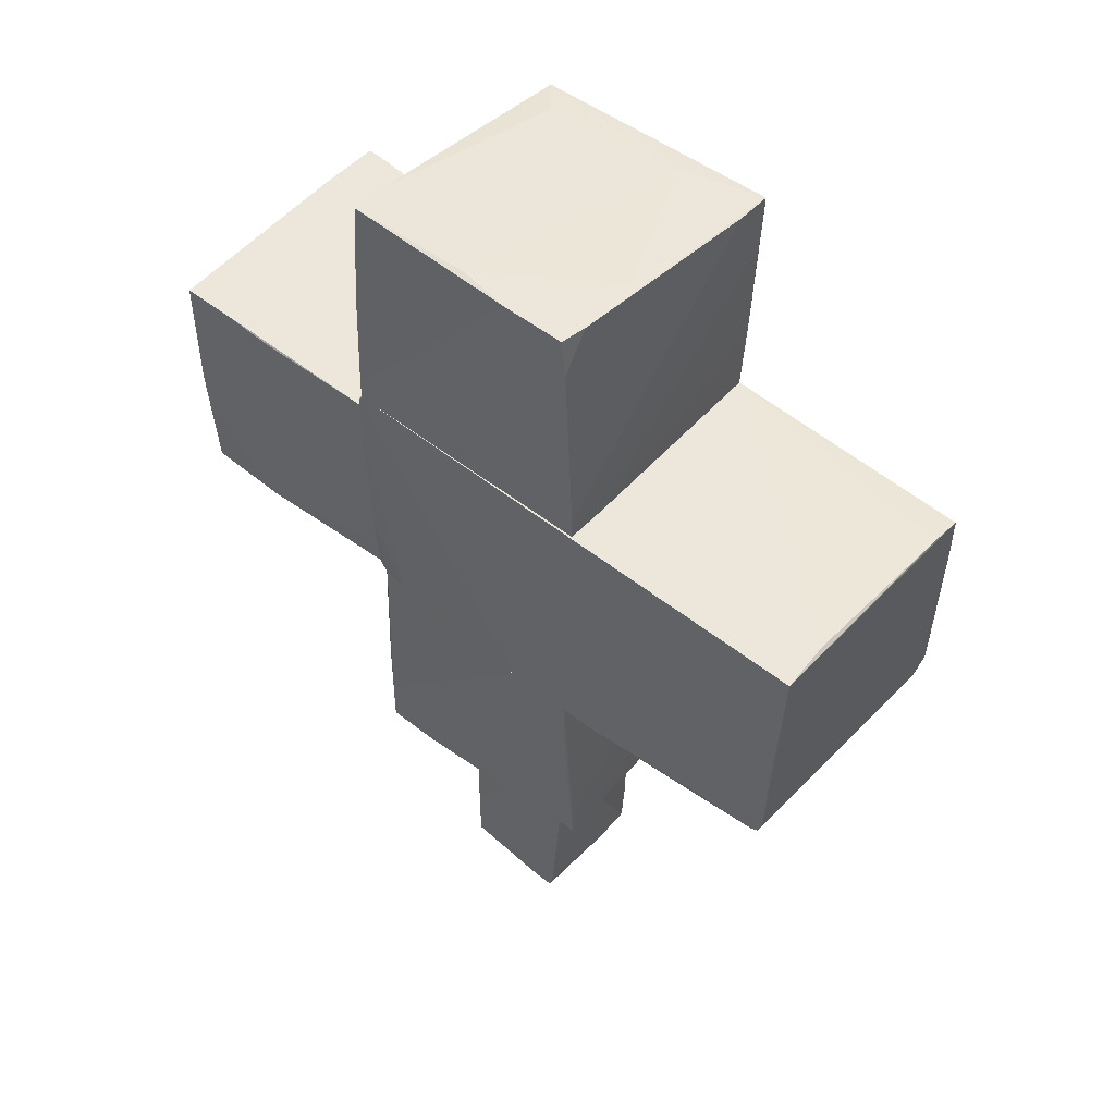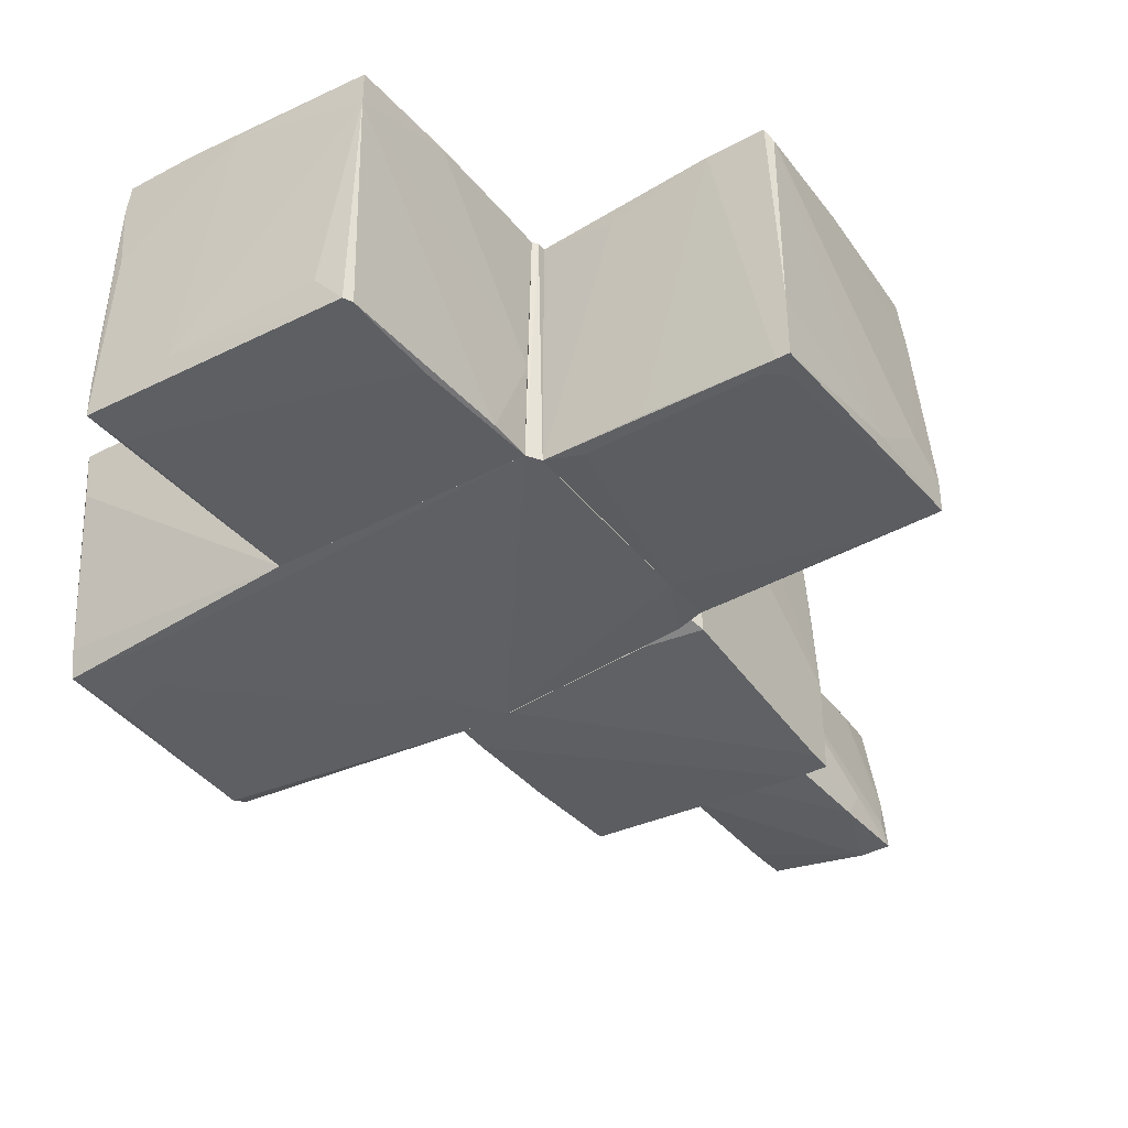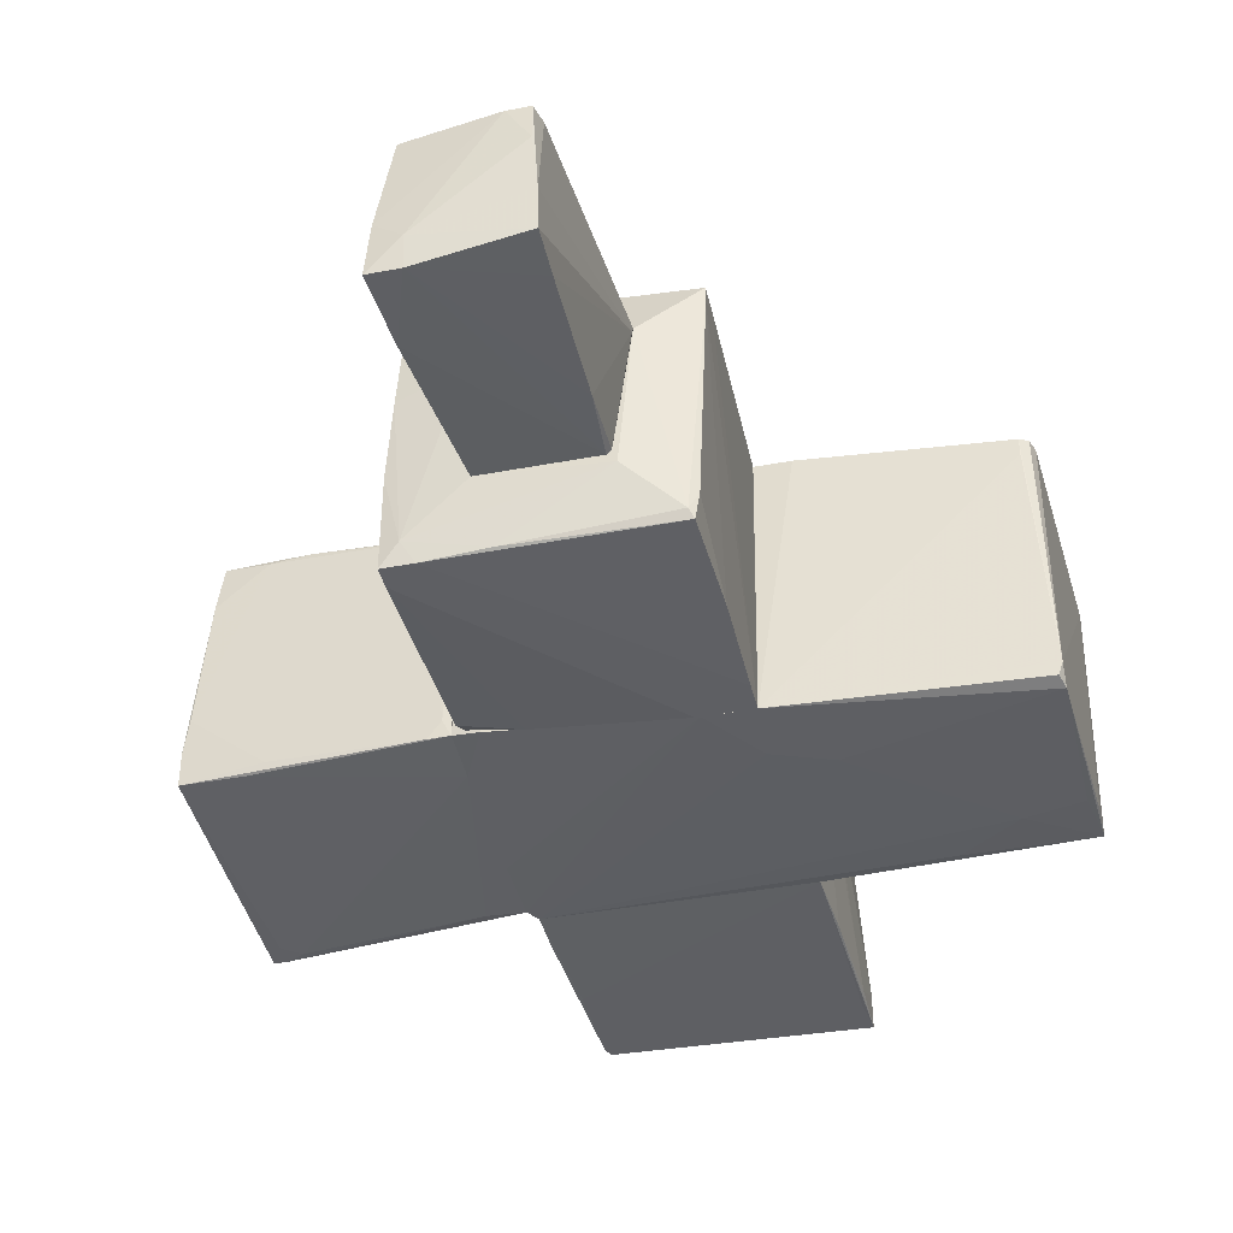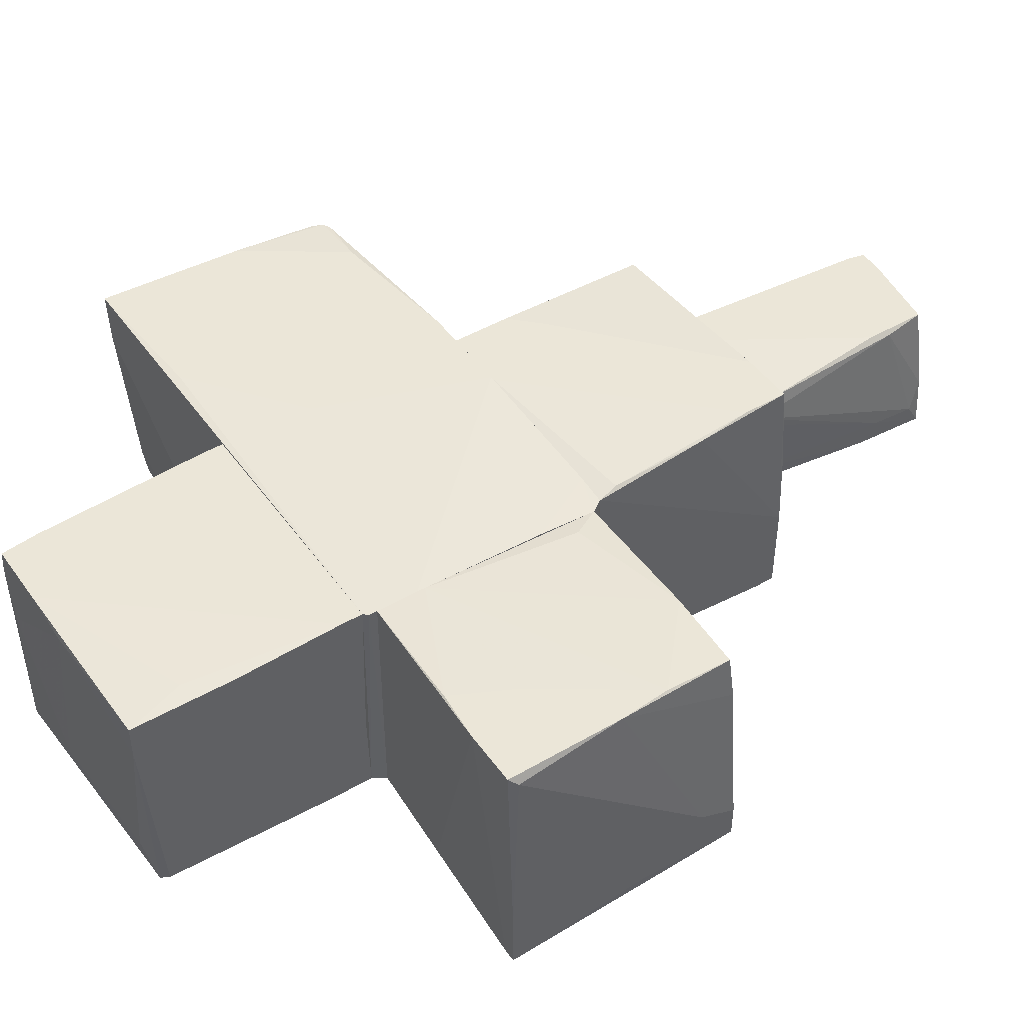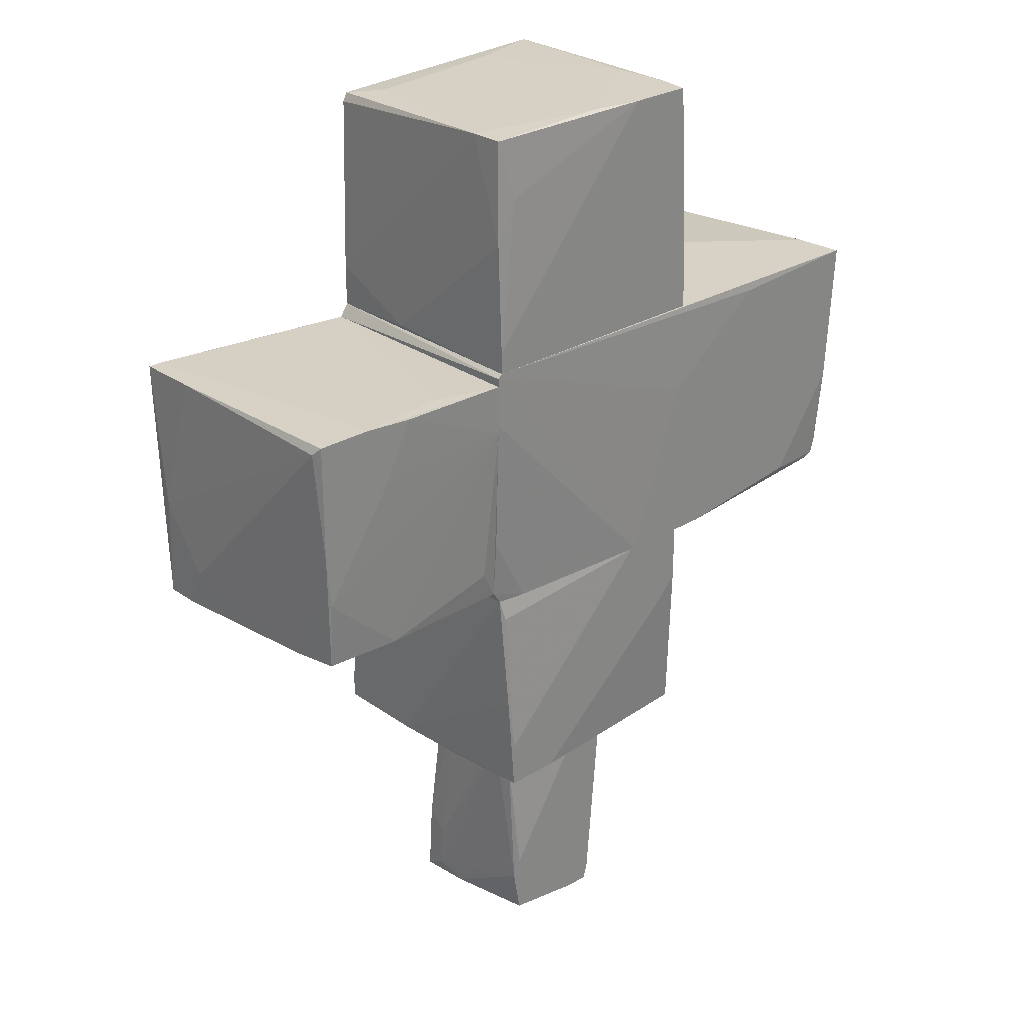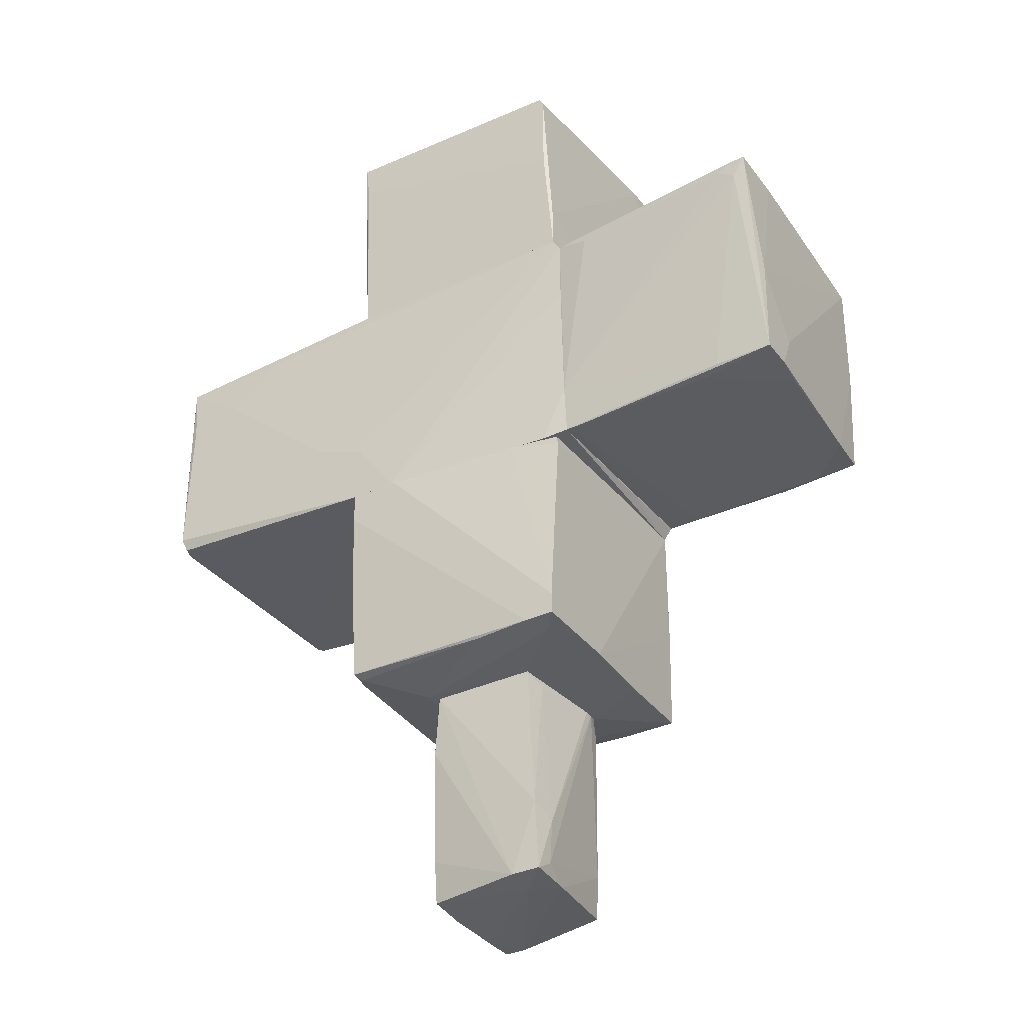
<metadata>
{"format":"obj","ext":"obj","renderer":"f3d","projection":"perspective","resolution":1024,"background":"white","views":[{"elev":50.7,"azim":40.9,"up":"+Y"},{"elev":-40.0,"azim":-146.4,"up":"+Z"},{"elev":-40.5,"azim":13.1,"up":"+Z"},{"elev":46.5,"azim":-123.6,"up":"+Z"},{"elev":27.6,"azim":-42.8,"up":"+Y"},{"elev":-35.0,"azim":-148.2,"up":"+Y"}]}
</metadata>
<code>
o convex_0
v 0.01034 -2.735 0.5708
v -0.5932 -4.616 -0.5653
v -0.3446 -4.616 -0.5653
v 0.2588 -4.687 0.6063
v 0.4717 -2.735 -0.4587
v -0.5575 -2.77 0.3933
v -0.4511 -4.581 0.6063
v 0.4717 -4.616 -0.4232
v 0.6139 -2.735 0.6063
v -0.4511 -2.735 -0.4941
v 0.4717 -4.545 0.6063
v -0.5221 -2.735 0.4998
v 0.4717 -3.267 -0.4941
v -0.5575 -4.012 -0.5653
v 0.4363 -2.735 -0.4941
v -0.5575 -4.616 -0.1392
v -0.4511 -4.048 0.6063
v 0.4363 -4.687 0.3223
v -0.4866 -4.226 0.5708
v 0.6139 -2.77 0.5352
v -0.3446 -4.652 -0.3166
v 0.4717 -4.261 -0.4587
v -0.5221 -2.912 0.5352
v 0.4717 -4.652 -0.1037
v -0.5932 -4.119 -0.3522
v 0.3297 -2.806 0.6063
v -0.4866 -2.806 -0.3166
v -0.5932 -4.51 -0.3877
v 0.4363 -4.687 0.6063
v -0.5575 -2.77 0.3223
f 27 25 30
f 5 1 9
f 7 4 9
f 1 5 10
f 9 4 11
f 1 10 12
f 3 2 14
f 10 5 15
f 13 3 15
f 5 13 15
f 14 10 15
f 3 14 15
f 4 7 16
f 7 9 17
f 16 7 19
f 7 17 19
f 5 9 20
f 9 11 20
f 13 5 20
f 2 3 21
f 3 8 21
f 16 2 21
f 4 16 21
f 18 4 21
f 8 3 22
f 3 13 22
f 20 8 22
f 13 20 22
f 1 12 23
f 12 6 23
f 6 19 23
f 19 17 23
f 8 20 24
f 20 11 24
f 21 8 24
f 18 21 24
f 14 2 25
f 9 1 26
f 17 9 26
f 1 23 26
f 23 17 26
f 10 14 27
f 14 25 27
f 2 16 28
f 19 6 28
f 16 19 28
f 6 25 28
f 25 2 28
f 11 4 29
f 4 18 29
f 24 11 29
f 18 24 29
f 6 12 30
f 12 10 30
f 25 6 30
f 10 27 30
o convex_1
v -1.055 -0.7466 0.2868
v 1.075 -2.379 1.032
v 1.075 -2.593 1.032
v 1.004 -0.7466 -1.098
v -1.055 -2.663 -1.098
v -0.9836 -2.628 1.103
v 1.04 -0.7466 1.103
v 0.9689 -2.593 -1.026
v -1.019 -0.7466 -0.9203
v -1.055 -0.7466 0.9967
v 0.6138 -2.735 0.6063
v -0.4511 -2.735 -0.4941
v 0.5072 -2.735 -0.5652
v -1.055 -0.8531 -0.9556
v -0.5222 -2.735 0.4997
v -1.055 -2.663 -0.3165
v 0.5783 -0.7466 -1.098
v 0.4718 -0.7466 1.103
v 1.004 -2.593 -0.8134
v 0.7912 -1.492 1.103
v -1.019 -0.9241 1.032
v -0.5222 -2.628 1.103
v -0.806 -2.663 -1.098
v -1.055 -2.486 -1.098
v -0.9836 -2.238 1.103
v 1.004 -1.776 -1.062
v 0.9332 -2.628 -0.9556
v -0.9125 -2.699 -0.9203
v 1.075 -2.593 0.8903
v 1.004 -0.9952 -1.098
v -1.019 -2.663 0.3577
v -1.019 -1.776 1.068
v -0.3091 -2.663 -1.062
v -0.5931 -0.7466 -0.9911
v 1.04 -1.244 1.103
f 37 50 65
f 33 32 37
f 32 34 37
f 34 31 37
f 31 34 39
f 31 35 40
f 37 31 40
f 41 42 43
f 35 31 44
f 31 39 44
f 41 36 45
f 42 41 45
f 40 35 46
f 34 35 47
f 39 34 47
f 36 37 48
f 37 40 48
f 37 36 50
f 48 40 51
f 41 33 52
f 36 41 52
f 33 50 52
f 50 36 52
f 35 34 53
f 35 44 54
f 47 35 54
f 36 48 55
f 48 51 55
f 49 38 56
f 38 53 56
f 41 43 57
f 38 49 57
f 43 42 58
f 42 45 58
f 46 35 58
f 35 53 58
f 32 33 59
f 34 32 59
f 33 41 59
f 49 56 59
f 41 57 59
f 57 49 59
f 53 34 60
f 56 53 60
f 34 59 60
f 59 56 60
f 45 36 61
f 36 46 61
f 58 45 61
f 46 58 61
f 40 46 62
f 46 36 62
f 51 40 62
f 36 55 62
f 55 51 62
f 53 38 63
f 57 43 63
f 38 57 63
f 43 58 63
f 58 53 63
f 44 39 64
f 39 47 64
f 54 44 64
f 47 54 64
f 33 37 65
f 50 33 65
o convex_2
v 1.004 3.123 1.068
v -0.9836 2.52 -1.027
v -1.055 1.455 -0.9911
v 1.04 1.455 -0.9911
v -1.09 1.455 1.068
v -1.055 3.407 0.9967
v 1.111 3.407 -1.027
v 1.075 1.455 1.068
v -0.948 3.336 -1.027
v 0.9687 3.443 1.068
v -1.055 3.407 0.7128
v 0.4361 3.443 1.068
v -0.9836 3.265 -1.027
v -1.09 1.49 -0.2099
v 0.4361 3.407 -0.849
v -1.09 2.555 1.032
v 1.111 3.407 -0.7424
v 1.111 2.946 -0.9911
v -1.055 1.81 -0.9911
v 0.9687 3.443 0.3222
v -0.7352 3.372 -0.7779
v 0.01035 3.443 0.9967
v 1.075 1.632 1.068
v 1.075 3.088 -1.027
v 1.075 2.058 -0.9911
v 1.004 3.443 0.8548
v -0.9125 2.91 1.032
v 1.075 1.455 0.7128
v -1.09 1.632 1.068
f 92 81 94
f 68 67 69
f 68 69 70
f 66 70 73
f 70 69 73
f 72 67 74
f 70 66 75
f 70 75 77
f 67 68 78
f 74 67 78
f 76 74 78
f 68 70 79
f 72 74 80
f 71 76 81
f 76 79 81
f 79 70 81
f 72 82 83
f 82 73 83
f 78 68 84
f 76 78 84
f 79 76 84
f 68 79 84
f 77 75 85
f 72 80 85
f 74 76 86
f 80 74 86
f 76 80 86
f 76 71 87
f 71 77 87
f 80 76 87
f 77 85 87
f 85 80 87
f 66 73 88
f 73 82 88
f 69 67 89
f 67 72 89
f 72 69 89
f 69 72 90
f 72 83 90
f 75 66 91
f 82 72 91
f 72 85 91
f 85 75 91
f 66 88 91
f 88 82 91
f 77 71 92
f 71 81 92
f 73 69 93
f 83 73 93
f 69 90 93
f 90 83 93
f 70 77 94
f 81 70 94
f 77 92 94
o convex_3
v -2.368 0.8865 1.103
v -1.303 -0.7109 -0.9203
v -1.126 -0.7109 -0.9203
v -2.972 1.419 -1.098
v -3.007 -0.6042 0.677
v -1.126 1.348 1.068
v -1.126 -0.6396 0.9967
v -1.126 1.348 -0.9911
v -3.114 -0.6396 -0.9556
v -3.007 1.419 1.103
v -2.972 -0.5687 1.068
v -3.078 1.419 -1.098
v -3.043 1.348 1.032
v -2.546 1.419 1.103
v -2.297 -0.6042 1.068
v -3.114 -0.3202 -0.5296
v -1.126 -0.2847 -0.9556
v -2.972 1.242 -1.098
v -1.41 1.277 -1.026
v -2.972 -0.000737 1.103
v -1.126 0.9221 1.068
v -3.114 0.2124 -0.9203
v -3.078 -0.6396 -0.3876
v -2.617 -0.6396 -0.9556
v -1.41 -0.6396 0.9967
v -1.268 -0.3911 1.032
v -3.078 1.419 -0.6007
v -1.942 1.384 -1.026
v -1.729 1.384 0.9612
v -1.197 -0.7109 -0.778
v -2.617 -0.6042 1.032
v -2.475 -0.6753 -0.8847
v -2.12 1.384 1.103
v -3.114 -0.6396 -0.6714
v -3.007 0.4248 1.103
v -2.83 1.348 -1.098
f 113 111 130
f 97 96 103
f 104 98 106
f 104 95 108
f 98 104 108
f 101 97 111
f 102 100 111
f 106 98 112
f 103 106 112
f 98 102 113
f 102 111 113
f 95 104 114
f 105 109 114
f 114 109 115
f 101 111 115
f 111 100 115
f 95 114 115
f 106 103 116
f 103 110 116
f 110 107 116
f 97 103 118
f 111 97 118
f 103 112 118
f 112 111 118
f 101 109 119
f 109 101 120
f 115 109 120
f 101 115 120
f 104 106 121
f 107 104 121
f 106 116 121
f 116 107 121
f 102 98 122
f 98 108 122
f 122 108 123
f 100 102 123
f 108 100 123
f 102 122 123
f 96 97 124
f 97 101 124
f 101 119 124
f 124 119 125
f 105 99 125
f 109 105 125
f 99 117 125
f 119 109 125
f 117 124 125
f 103 96 126
f 96 124 126
f 124 117 126
f 108 95 127
f 100 108 127
f 95 115 127
f 115 100 127
f 99 110 128
f 110 103 128
f 117 99 128
f 103 126 128
f 126 117 128
f 99 105 129
f 104 107 129
f 110 99 129
f 107 110 129
f 114 104 129
f 105 114 129
f 111 112 130
f 112 98 130
f 98 113 130
o convex_4
v -1.126 -0.6753 0.251
v 3.135 1.455 1.103
v 3.135 1.419 1.103
v 3.028 -0.4976 -1.098
v -1.054 1.455 -0.9911
v -1.09 1.455 1.068
v 2.922 -0.6396 1.068
v 3.099 1.313 -1.026
v -0.9126 -0.7464 -0.9556
v -1.054 -0.7464 0.9965
v 1.004 -0.7464 -1.098
v 0.5077 -0.7464 1.103
v -1.126 -0.7109 -0.92
v 1.04 1.455 -0.9911
v 3.028 -0.6042 -0.9556
v -1.126 1.348 -0.9911
v 3.028 -0.4976 1.068
v 1.43 -0.07182 -1.098
v -1.126 0.993 1.068
v 1.324 -0.7464 1.103
v 0.6141 -0.7464 -1.098
v 2.566 0.9221 -1.062
v 3.099 1.455 0.6772
v -1.126 -0.1427 1.032
v 1.004 0.6733 1.103
v 2.495 -0.6042 1.103
v -1.126 0.7799 -0.9911
v 3.099 1.348 -0.778
v 3.099 0.993 -1.026
v -1.126 1.419 1.068
v 1.927 1.384 1.103
v -1.126 -0.6398 0.9965
v 3.063 0.2124 1.103
v 2.992 -0.6042 -1.062
v -0.8059 -0.7464 1.032
v 0.9694 -0.2494 -1.098
v 2.992 -0.6042 1.068
v 3.028 0.8155 -1.062
v 2.922 -0.6396 0.9258
v -1.126 -0.2847 -0.9556
v 2.07 1.312 -1.026
f 152 135 171
f 132 135 136
f 132 133 138
f 140 139 141
f 140 141 142
f 139 140 143
f 140 131 143
f 135 132 144
f 138 135 144
f 143 131 146
f 145 133 147
f 134 141 148
f 146 131 149
f 142 141 150
f 141 139 151
f 146 135 151
f 148 141 151
f 148 135 152
f 144 132 153
f 149 131 154
f 142 150 155
f 155 150 156
f 133 132 156
f 150 137 156
f 143 146 157
f 146 151 157
f 132 138 158
f 138 144 158
f 153 132 158
f 144 153 158
f 138 133 159
f 134 138 159
f 133 145 159
f 145 134 159
f 136 135 160
f 135 146 160
f 149 142 160
f 146 149 160
f 155 136 160
f 142 155 160
f 132 136 161
f 136 155 161
f 155 156 161
f 156 132 161
f 131 140 162
f 154 131 162
f 147 133 163
f 133 156 163
f 141 134 164
f 134 145 164
f 145 141 164
f 140 142 165
f 142 149 165
f 149 154 165
f 162 140 165
f 154 162 165
f 135 148 166
f 151 135 166
f 148 151 166
f 137 145 167
f 145 147 167
f 156 137 167
f 147 163 167
f 163 156 167
f 138 134 168
f 134 148 168
f 152 138 168
f 148 152 168
f 145 137 169
f 141 145 169
f 137 150 169
f 150 141 169
f 139 143 170
f 151 139 170
f 143 157 170
f 157 151 170
f 135 138 171
f 138 152 171

</code>
